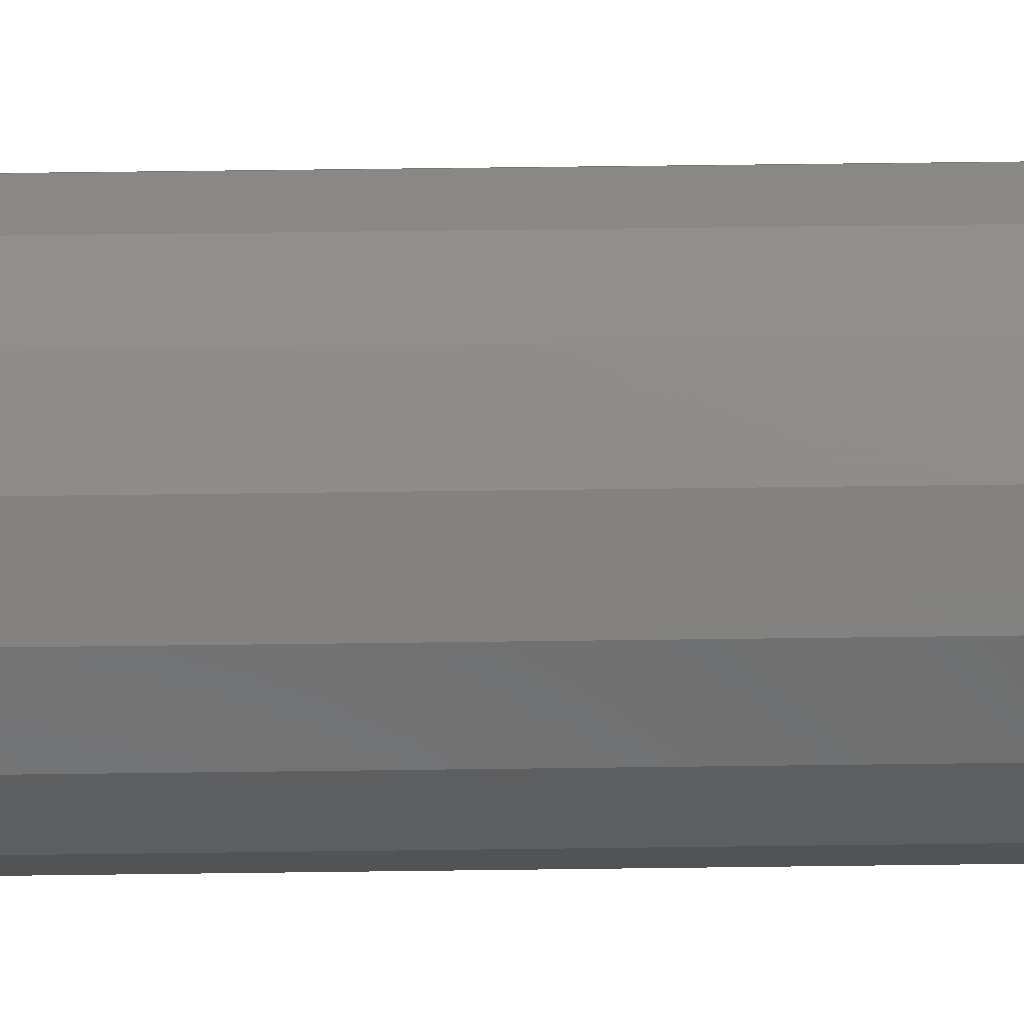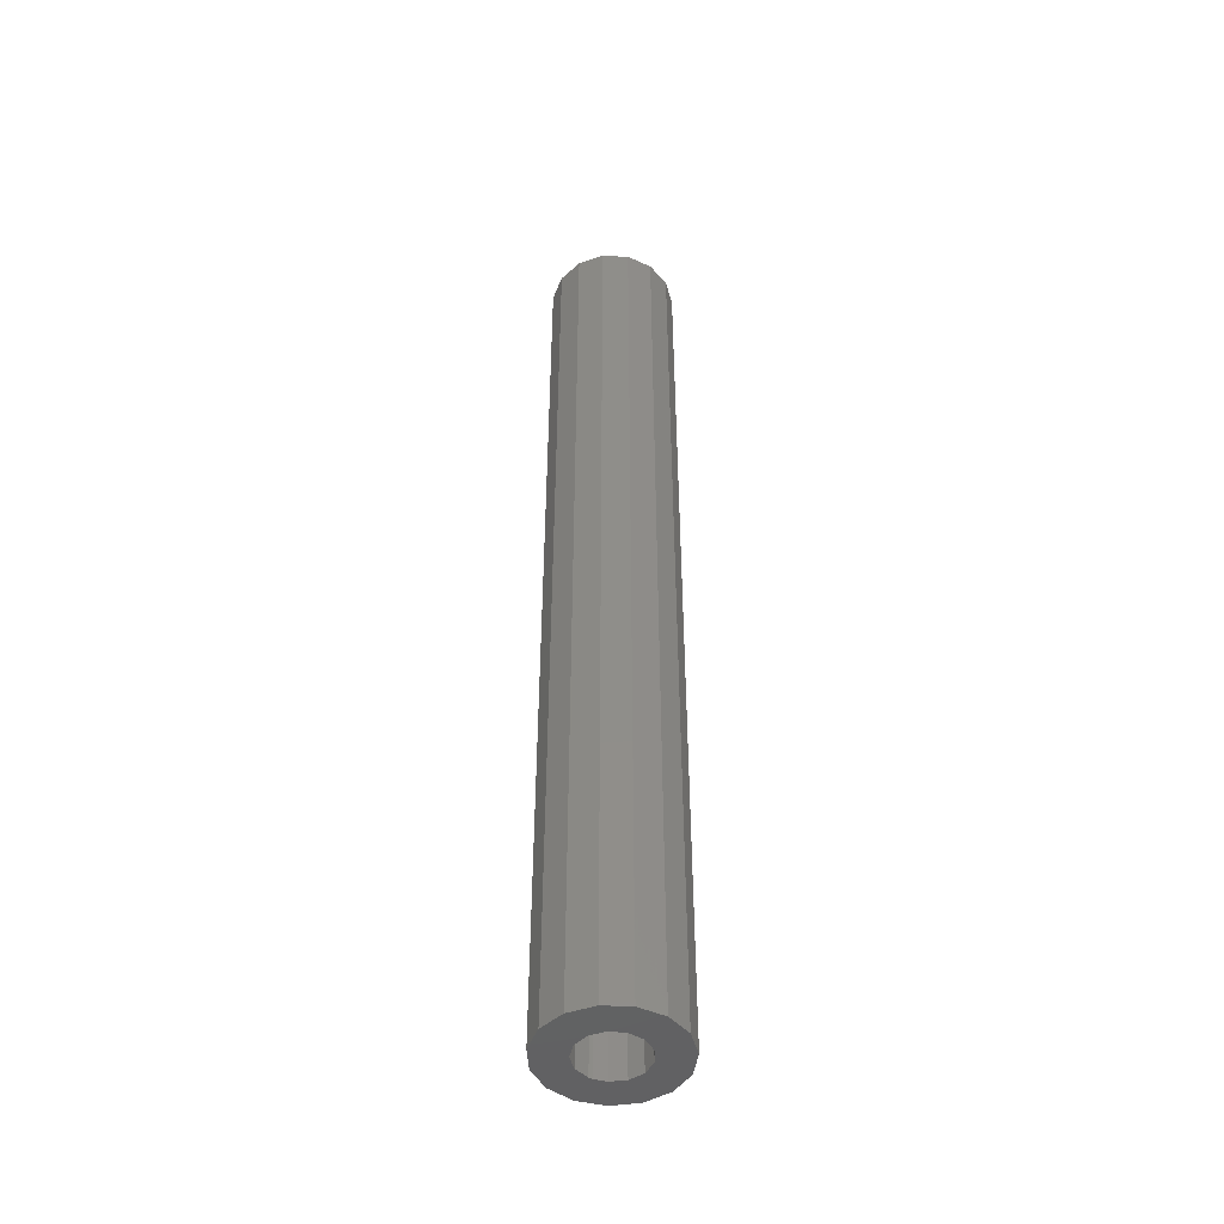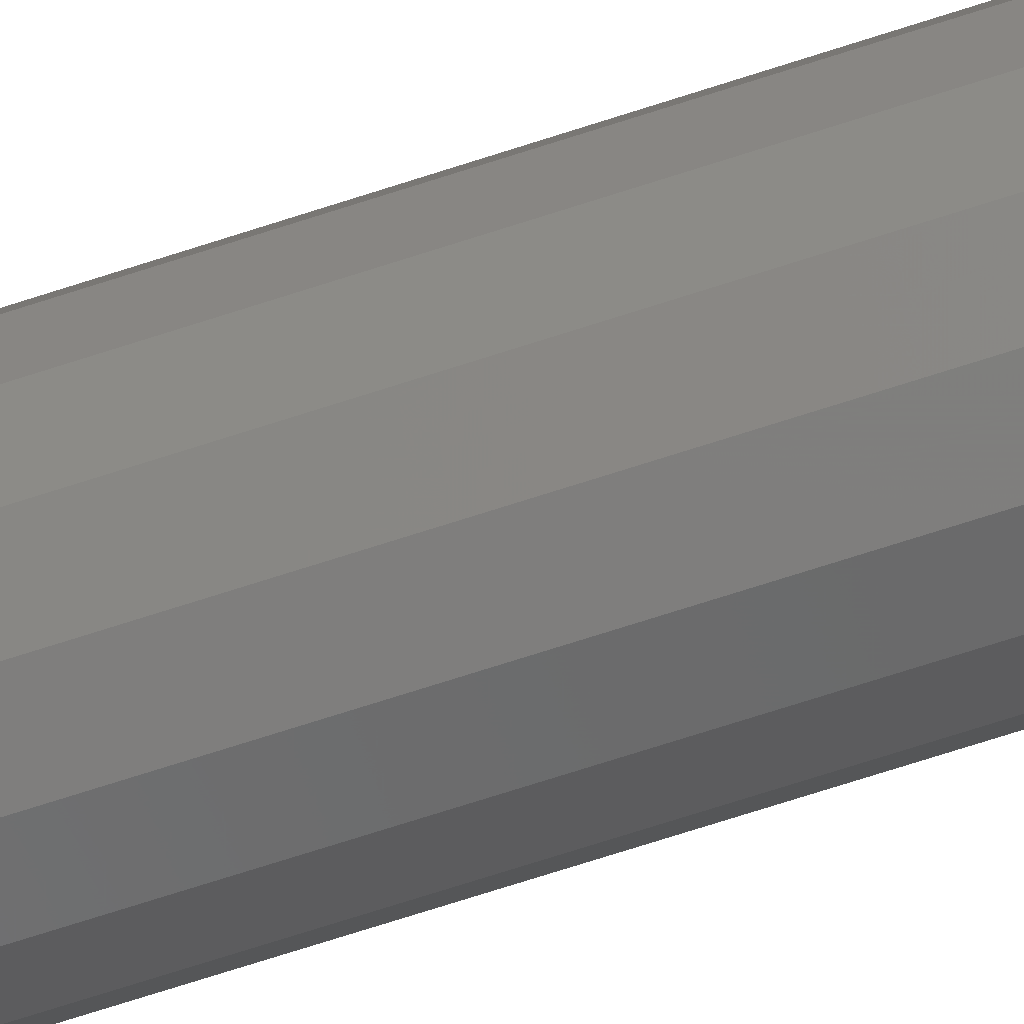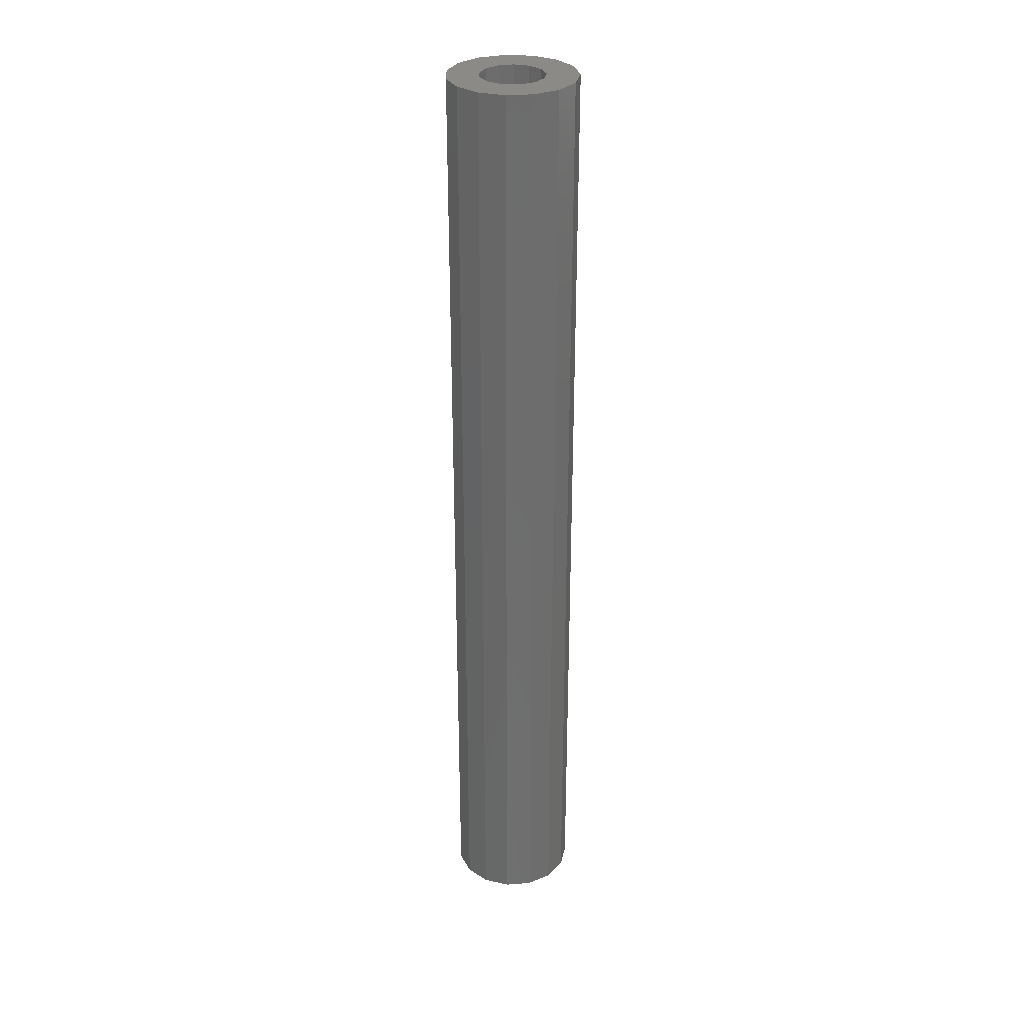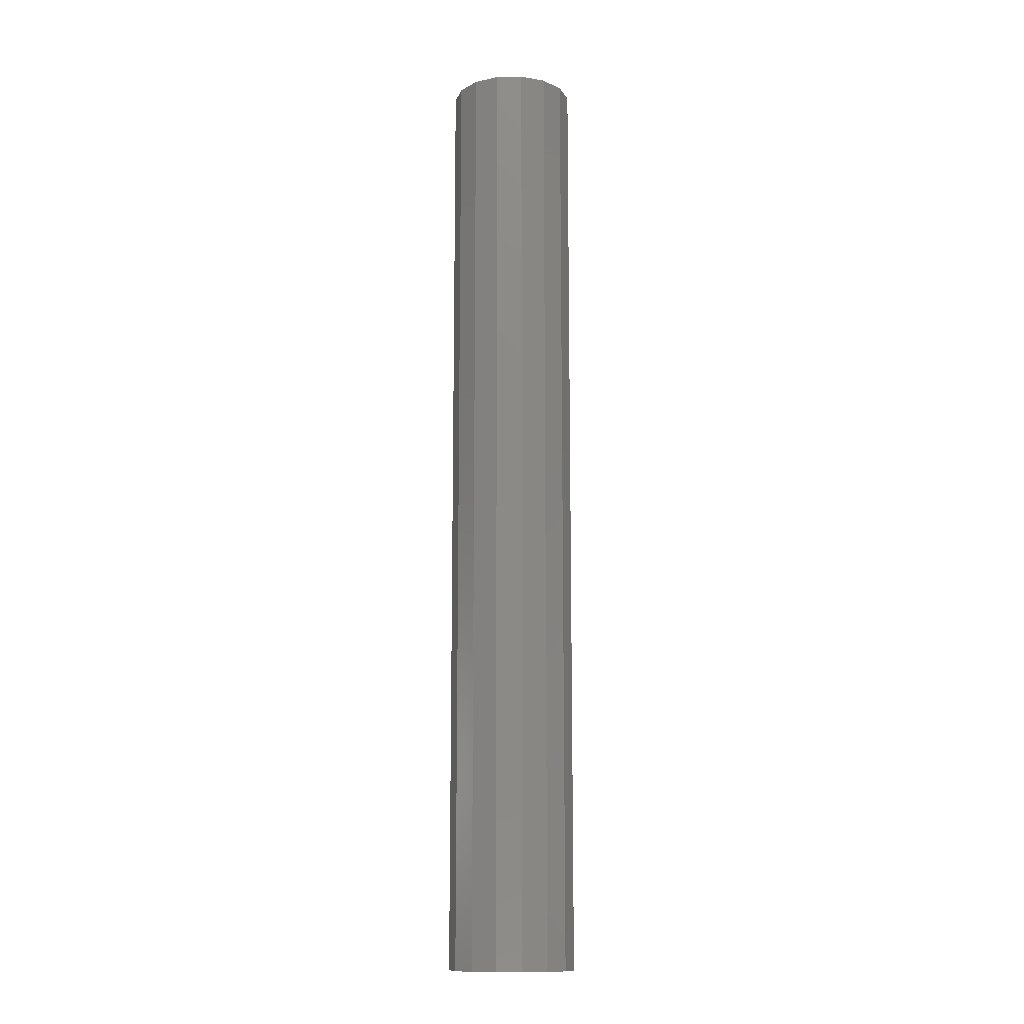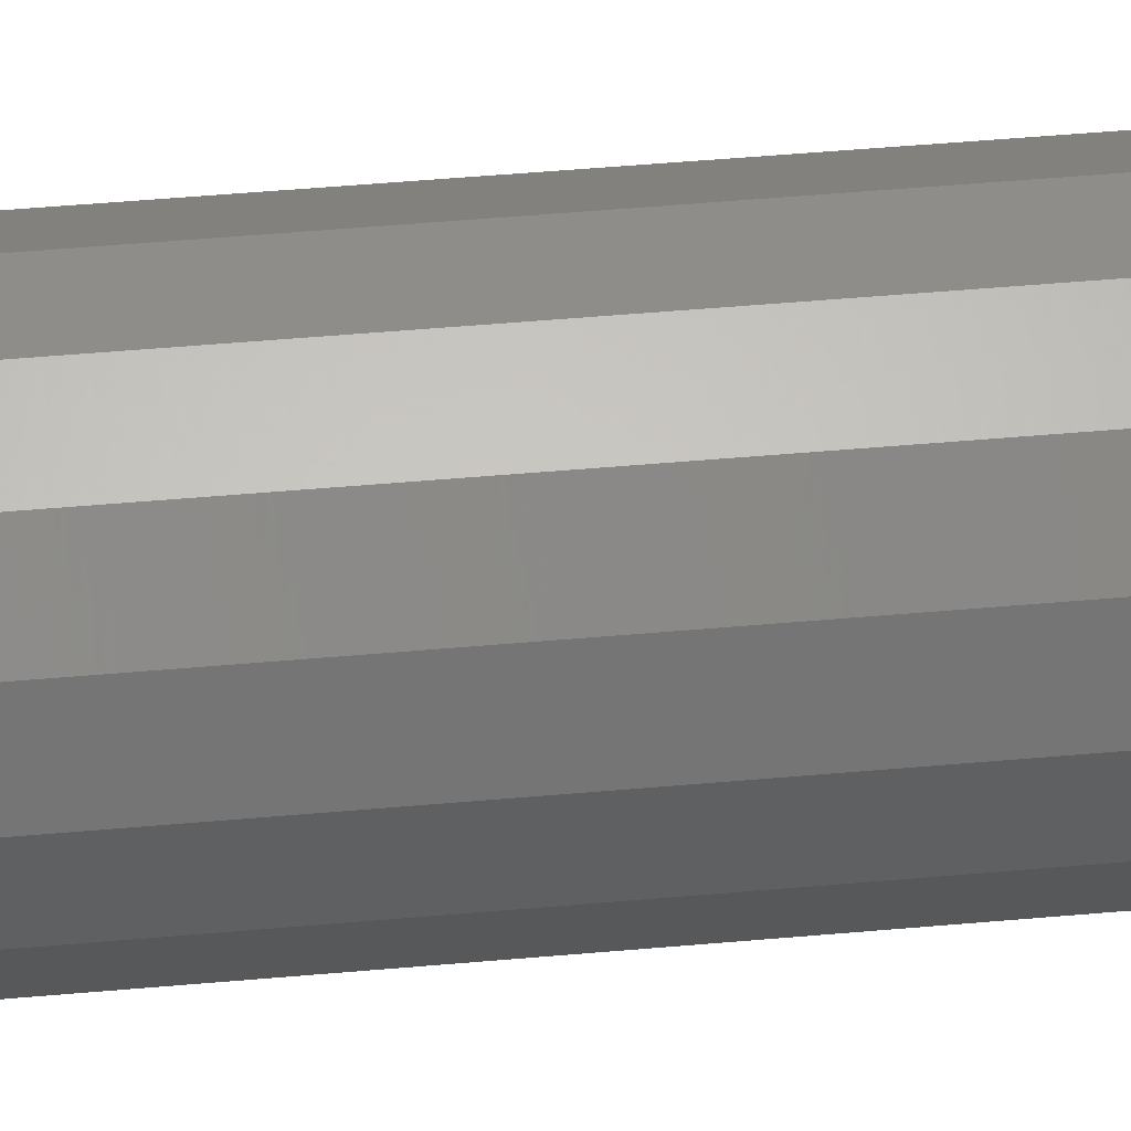
<metadata>
{"format":"stl","ext":"stl","renderer":"f3d","projection":"perspective","resolution":1024,"background":"white","views":[{"elev":56.1,"azim":89.2,"up":"+Y"},{"elev":-46.8,"azim":63.1,"up":"+Z"},{"elev":-73.0,"azim":-72.2,"up":"+Y"},{"elev":30.9,"azim":-12.1,"up":"+Z"},{"elev":-12.7,"azim":116.4,"up":"+Z"},{"elev":34.6,"azim":-97.5,"up":"+Y"}]}
</metadata>
<code>
# stl→obj: 58 verts, 116 faces
v -1.827 0.8135 30
v -1.827 0.8135 0
v -2 0 0
v -1.338 1.486 30
v -1.338 1.486 0
v -0.618 1.902 30
v -0.618 1.902 0
v 0.2091 1.989 30
v 0.2091 1.989 0
v 1 1.732 30
v 1 1.732 0
v 1.618 1.176 30
v 1.618 1.176 0
v 1.956 0.4158 30
v 1.956 0.4158 0
v 1.956 -0.4158 30
v 1.956 -0.4158 0
v 1.618 -1.176 30
v 1.618 -1.176 0
v 1 -1.732 30
v 1 -1.732 0
v 0.2091 -1.989 30
v 0.2091 -1.989 0
v -0.618 -1.902 30
v -0.618 -1.902 0
v -1.338 -1.486 30
v -1.338 -1.486 0
v -1.827 -0.8135 30
v -1.827 -0.8135 0
v -2 -4.899e-16 30
v -0.823 -0.5681 30
v -0.4647 -0.8855 30
v 2.449e-16 -1 30
v 0.4647 -0.8855 30
v 0.823 -0.5681 30
v 0.9927 -0.1205 30
v 0.935 0.3546 30
v 0.6631 0.7485 30
v 0.2393 0.9709 30
v -0.2393 0.9709 30
v -0.6631 0.7485 30
v -0.935 0.3546 30
v -1 -6.123e-17 30
v -0.9927 -0.1205 30
v -0.9927 -0.1205 0
v -0.823 -0.5681 0
v -1 -3.062e-16 0
v 0.935 0.3546 0
v 0.6631 0.7485 0
v 0.9927 -0.1205 0
v 0.823 -0.5681 0
v 0.4647 -0.8855 0
v 2.449e-16 -1 0
v -0.4647 -0.8855 0
v -0.935 0.3546 0
v -0.6631 0.7485 0
v -0.2393 0.9709 0
v 0.2393 0.9709 0
f 1 2 3
f 2 1 4
f 4 5 2
f 5 4 6
f 6 7 5
f 7 6 8
f 8 9 7
f 9 8 10
f 10 11 9
f 11 10 12
f 12 13 11
f 13 12 14
f 14 15 13
f 15 14 16
f 16 17 15
f 17 16 18
f 18 19 17
f 19 18 20
f 20 21 19
f 21 20 22
f 22 23 21
f 23 22 24
f 24 25 23
f 25 24 26
f 26 27 25
f 27 26 28
f 28 29 27
f 29 28 30
f 30 3 29
f 3 30 1
f 30 28 31
f 31 28 26
f 32 31 26
f 26 24 32
f 33 32 24
f 24 22 33
f 34 33 22
f 22 20 34
f 35 34 20
f 20 18 35
f 36 35 18
f 18 16 36
f 37 36 16
f 16 14 37
f 38 37 14
f 14 12 38
f 12 10 38
f 39 38 10
f 10 8 39
f 40 39 8
f 8 6 40
f 41 40 6
f 6 4 41
f 42 41 4
f 4 1 42
f 43 42 1
f 1 30 43
f 30 44 43
f 31 44 30
f 45 46 29
f 29 3 45
f 3 47 45
f 48 49 13
f 13 15 48
f 50 48 15
f 15 17 50
f 51 50 17
f 17 19 51
f 52 51 19
f 19 21 52
f 53 52 21
f 21 23 53
f 54 53 23
f 23 25 54
f 46 54 25
f 25 27 46
f 27 29 46
f 55 47 3
f 3 2 55
f 56 55 2
f 2 5 56
f 57 56 5
f 5 7 57
f 58 57 7
f 7 9 58
f 49 58 9
f 9 11 49
f 49 11 13
f 32 33 53
f 53 54 32
f 31 32 54
f 54 46 31
f 44 31 46
f 46 45 44
f 43 44 45
f 45 47 43
f 42 43 47
f 47 55 42
f 41 42 55
f 55 56 41
f 40 41 56
f 56 57 40
f 39 40 57
f 57 58 39
f 38 39 58
f 58 49 38
f 37 38 49
f 49 48 37
f 36 37 48
f 48 50 36
f 35 36 50
f 50 51 35
f 34 35 51
f 51 52 34
f 33 34 52
f 52 53 33

</code>
